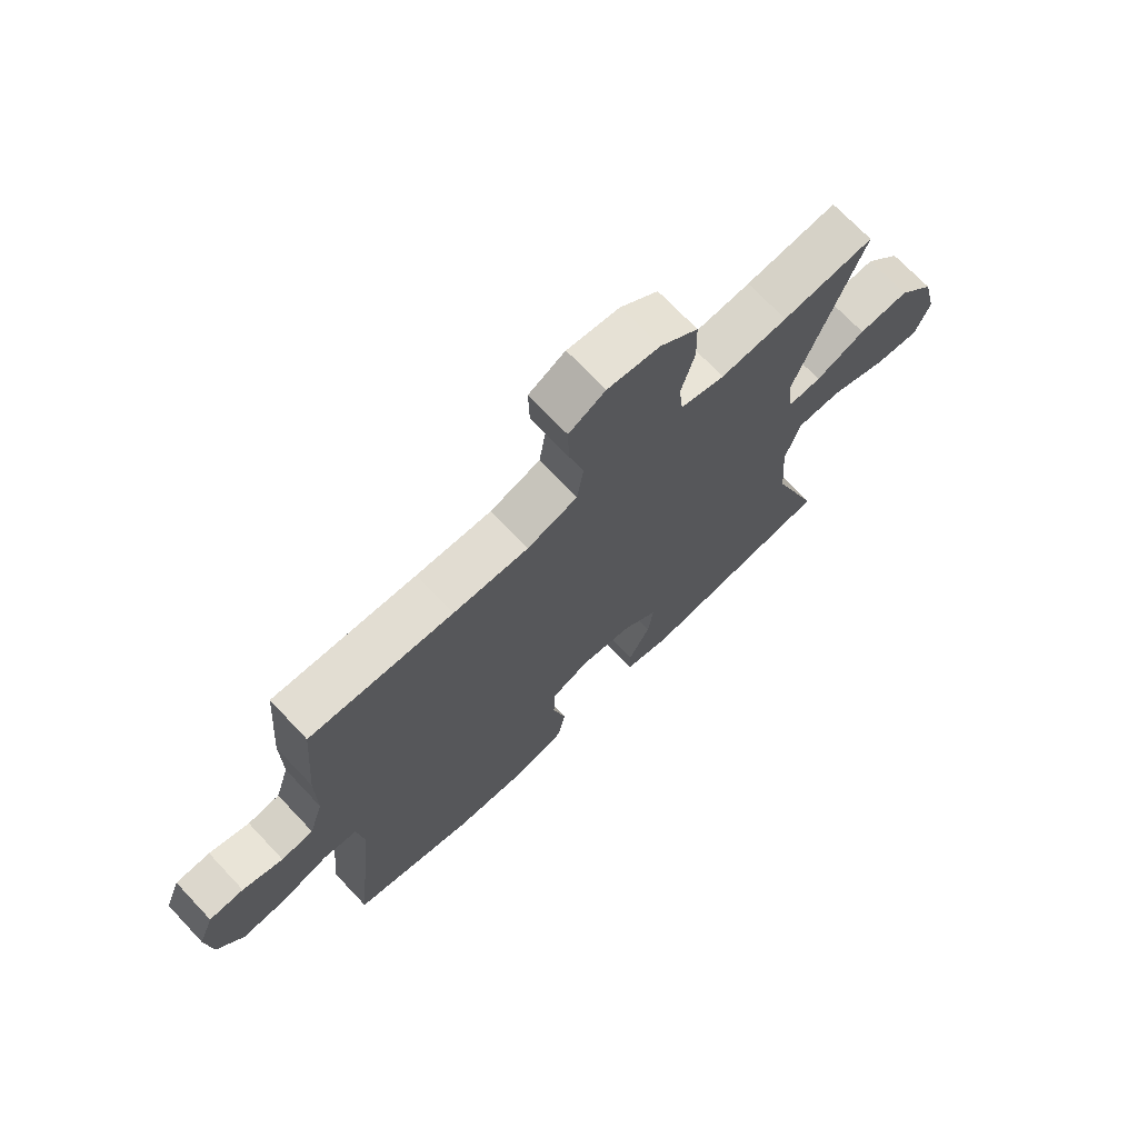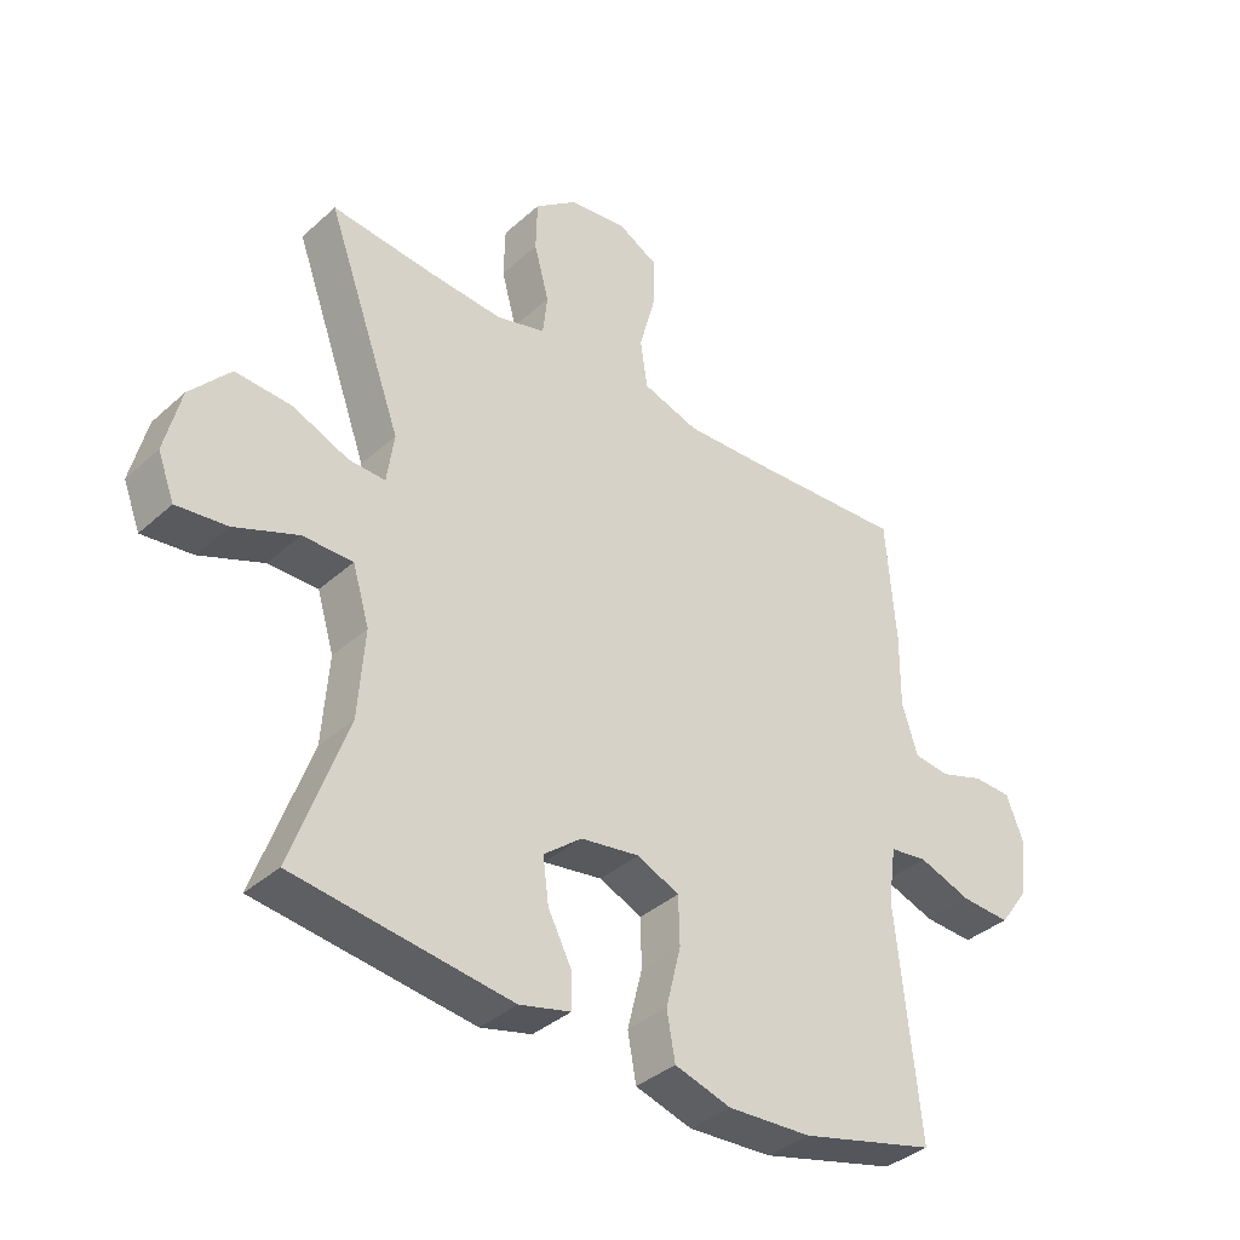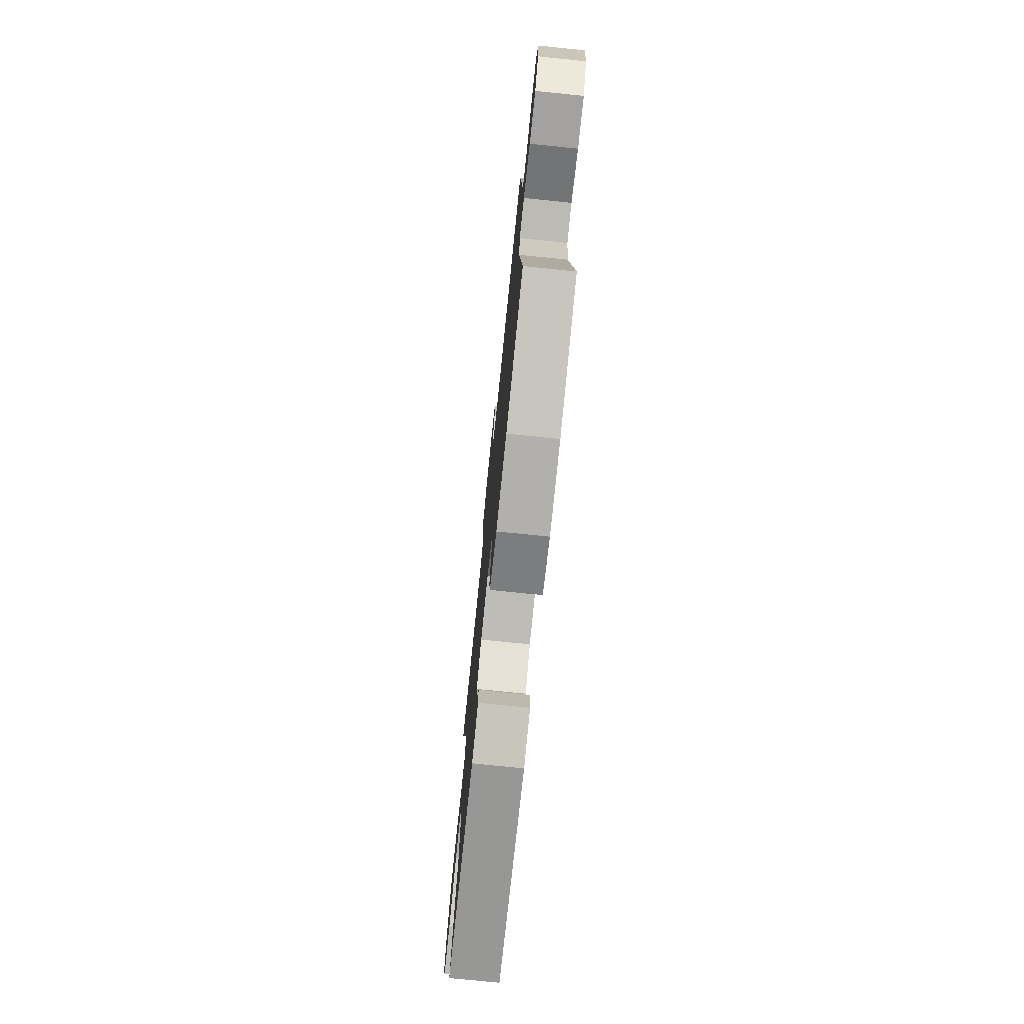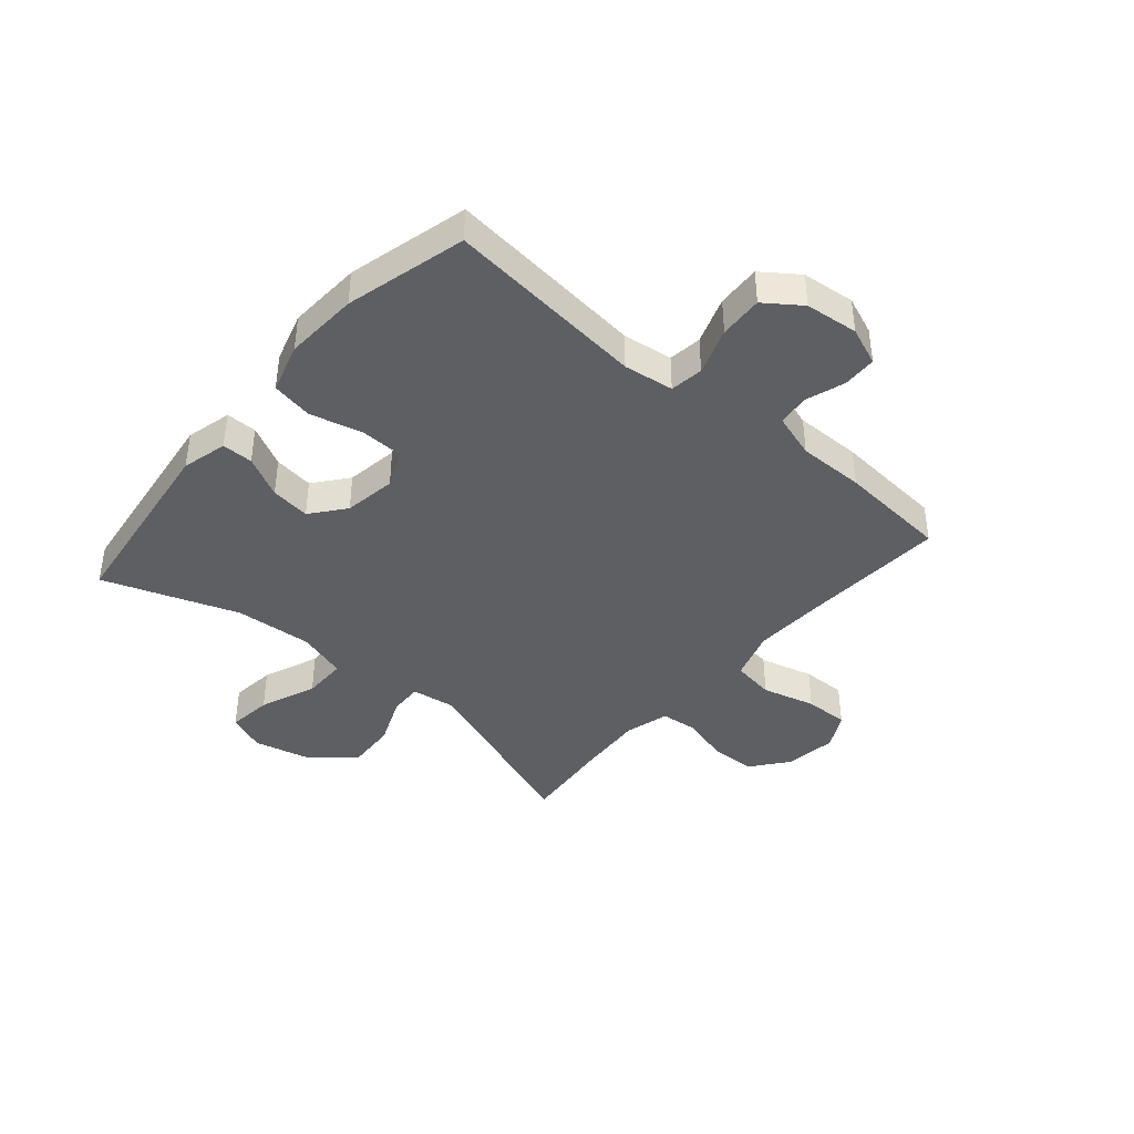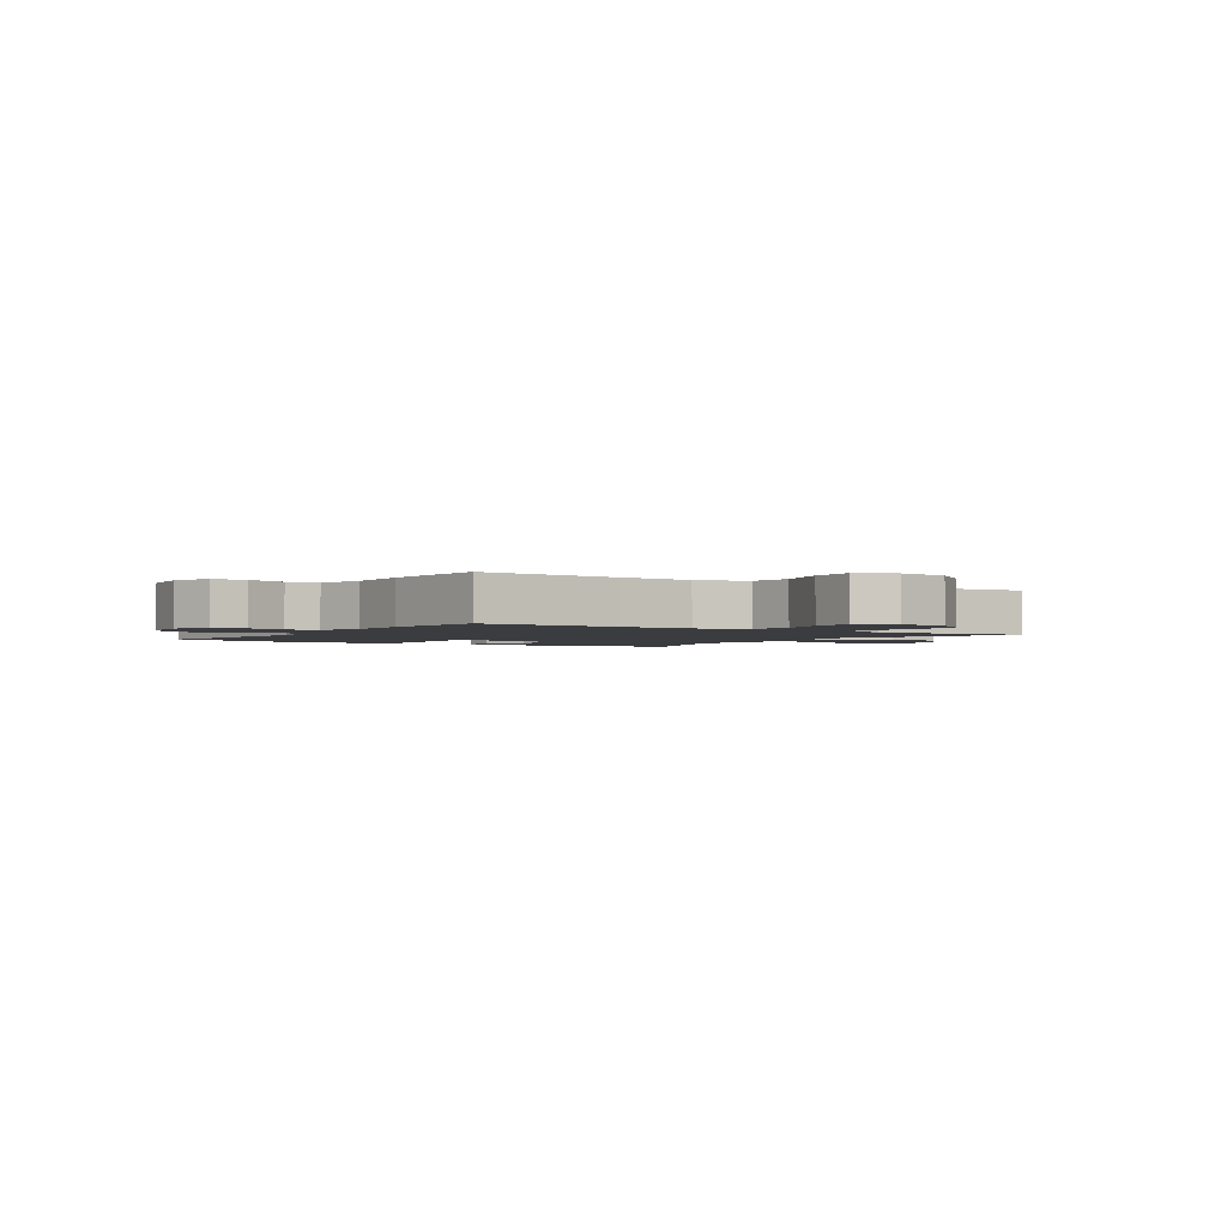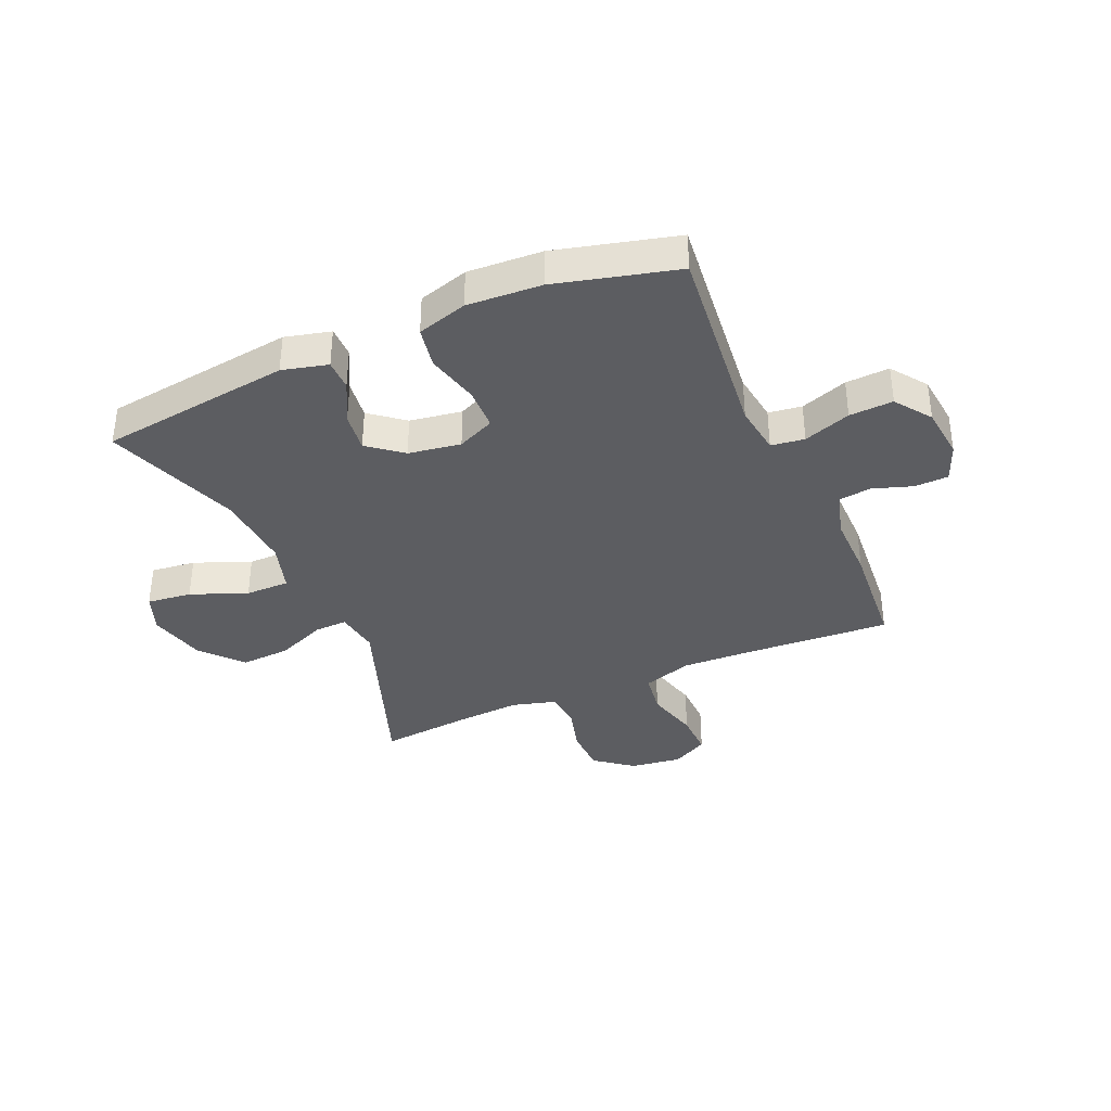
<metadata>
{"format":"obj","ext":"obj","renderer":"f3d","projection":"perspective","resolution":1024,"background":"white","views":[{"elev":71.1,"azim":-43.4,"up":"+Z"},{"elev":-37.1,"azim":138.8,"up":"+Z"},{"elev":-75.7,"azim":-95.8,"up":"+Z"},{"elev":-41.1,"azim":-130.7,"up":"+Y"},{"elev":-2.1,"azim":-33.3,"up":"+Y"},{"elev":-36.8,"azim":-156.5,"up":"+Y"}]}
</metadata>
<code>
v 0.5 0.07 0.5
v 0.383 0.07 0.179
v 0.394 0.07 0.102
v 0.451 0.07 0.104
v 0.537 0.07 0.14
v 0.624 0.07 0.145
v 0.686 0.07 0.075
v 0.711 0.07 -0.026
v 0.685 0.07 -0.093
v 0.607 0.07 -0.084
v 0.509 0.07 -0.045
v 0.432 0.07 -0.045
v 0.406 0.07 -0.131
v 0.416 0.07 -0.266
v 0.5 0.07 -0.5
v 0.166 0.07 -0.544
v 0.087 0.07 -0.524
v 0.087 0.07 -0.47
v 0.124 0.07 -0.398
v 0.133 0.07 -0.329
v 0.074 0.07 -0.282
v -0.017 0.07 -0.268
v -0.082 0.07 -0.297
v -0.084 0.07 -0.371
v -0.061 0.07 -0.463
v -0.074 0.07 -0.535
v -0.161 0.07 -0.561
v -0.29 0.07 -0.554
v -0.5 0.07 -0.5
v -0.464 0.07 -0.152
v -0.476 0.07 -0.065
v -0.534 0.07 -0.057
v -0.616 0.07 -0.086
v -0.692 0.07 -0.09
v -0.737 0.07 -0.028
v -0.747 0.07 0.064
v -0.721 0.07 0.13
v -0.662 0.07 0.132
v -0.593 0.07 0.109
v -0.538 0.07 0.116
v -0.514 0.07 0.193
v -0.515 0.07 0.308
v -0.5 0.07 0.5
v -0.253 0.07 0.486
v -0.124 0.07 0.481
v -0.037 0.07 0.509
v -0.026 0.07 0.583
v -0.051 0.07 0.676
v -0.053 0.07 0.753
v 0.01 0.07 0.787
v 0.1 0.07 0.775
v 0.165 0.07 0.724
v 0.167 0.07 0.645
v 0.144 0.07 0.56
v 0.151 0.07 0.497
v 0.227 0.07 0.476
v 0.342 0.07 0.484
v 0.5 0 0.5
v 0.383 0 0.179
v 0.394 0 0.102
v 0.451 0 0.104
v 0.537 0 0.14
v 0.624 0 0.145
v 0.686 0 0.075
v 0.711 0 -0.026
v 0.685 0 -0.093
v 0.607 0 -0.084
v 0.509 0 -0.045
v 0.432 0 -0.045
v 0.406 0 -0.131
v 0.416 0 -0.266
v 0.5 0 -0.5
v 0.166 0 -0.544
v 0.087 0 -0.524
v 0.087 0 -0.47
v 0.124 0 -0.398
v 0.133 0 -0.329
v 0.074 0 -0.282
v -0.017 0 -0.268
v -0.082 0 -0.297
v -0.084 0 -0.371
v -0.061 0 -0.463
v -0.074 0 -0.535
v -0.161 0 -0.561
v -0.29 0 -0.554
v -0.5 0 -0.5
v -0.464 0 -0.152
v -0.476 0 -0.065
v -0.534 0 -0.057
v -0.616 0 -0.086
v -0.692 0 -0.09
v -0.737 0 -0.028
v -0.747 0 0.064
v -0.721 0 0.13
v -0.662 0 0.132
v -0.593 0 0.109
v -0.538 0 0.116
v -0.514 0 0.193
v -0.515 0 0.308
v -0.5 0 0.5
v -0.253 0 0.486
v -0.124 0 0.481
v -0.037 0 0.509
v -0.026 0 0.583
v -0.051 0 0.676
v -0.053 0 0.753
v 0.01 0 0.787
v 0.1 0 0.775
v 0.165 0 0.724
v 0.167 0 0.645
v 0.144 0 0.56
v 0.151 0 0.497
v 0.227 0 0.476
v 0.342 0 0.484
f 52 53 54
f 51 52 54
f 50 51 54
f 49 50 54
f 48 49 54
f 47 48 54
f 46 47 54 55
f 45 46 55 56
f 41 42 43 44
f 40 41 44 45
f 37 38 39
f 36 37 39
f 35 36 39
f 34 35 39
f 33 34 39
f 32 33 39
f 31 32 39 40
f 28 29 30
f 27 28 30
f 26 27 30
f 25 26 30
f 24 25 30
f 23 24 30 31
f 40 45 56
f 31 40 56
f 23 31 56
f 22 23 56
f 17 18 19
f 16 17 19
f 15 16 19
f 14 15 19
f 13 14 19 20
f 12 13 20 21
f 9 10 11
f 8 9 11
f 7 8 11
f 6 7 11
f 5 6 11
f 4 5 11
f 3 4 11 12
f 57 1 2
f 56 57 2
f 22 56 2
f 21 22 2
f 21 2 3
f 3 12 21
f 111 110 109
f 111 109 108
f 111 108 107
f 111 107 106
f 111 106 105
f 111 105 104
f 112 111 104 103
f 113 112 103 102
f 101 100 99 98
f 102 101 98 97
f 96 95 94
f 96 94 93
f 96 93 92
f 96 92 91
f 96 91 90
f 96 90 89
f 97 96 89 88
f 87 86 85
f 87 85 84
f 87 84 83
f 87 83 82
f 87 82 81
f 88 87 81 80
f 113 102 97
f 113 97 88
f 113 88 80
f 113 80 79
f 76 75 74
f 76 74 73
f 76 73 72
f 76 72 71
f 77 76 71 70
f 78 77 70 69
f 68 67 66
f 68 66 65
f 68 65 64
f 68 64 63
f 68 63 62
f 68 62 61
f 69 68 61 60
f 59 58 114
f 59 114 113
f 59 113 79
f 59 79 78
f 60 59 78
f 78 69 60
f 1 58 59 2
f 2 59 60 3
f 3 60 61 4
f 4 61 62 5
f 5 62 63 6
f 6 63 64 7
f 7 64 65 8
f 8 65 66 9
f 9 66 67 10
f 10 67 68 11
f 11 68 69 12
f 12 69 70 13
f 13 70 71 14
f 14 71 72 15
f 15 72 73 16
f 16 73 74 17
f 17 74 75 18
f 18 75 76 19
f 19 76 77 20
f 20 77 78 21
f 21 78 79 22
f 22 79 80 23
f 23 80 81 24
f 24 81 82 25
f 25 82 83 26
f 26 83 84 27
f 27 84 85 28
f 28 85 86 29
f 29 86 87 30
f 30 87 88 31
f 31 88 89 32
f 32 89 90 33
f 33 90 91 34
f 34 91 92 35
f 35 92 93 36
f 36 93 94 37
f 37 94 95 38
f 38 95 96 39
f 39 96 97 40
f 40 97 98 41
f 41 98 99 42
f 42 99 100 43
f 43 100 101 44
f 44 101 102 45
f 45 102 103 46
f 46 103 104 47
f 47 104 105 48
f 48 105 106 49
f 49 106 107 50
f 50 107 108 51
f 51 108 109 52
f 52 109 110 53
f 53 110 111 54
f 54 111 112 55
f 55 112 113 56
f 56 113 114 57
f 57 114 58 1

</code>
